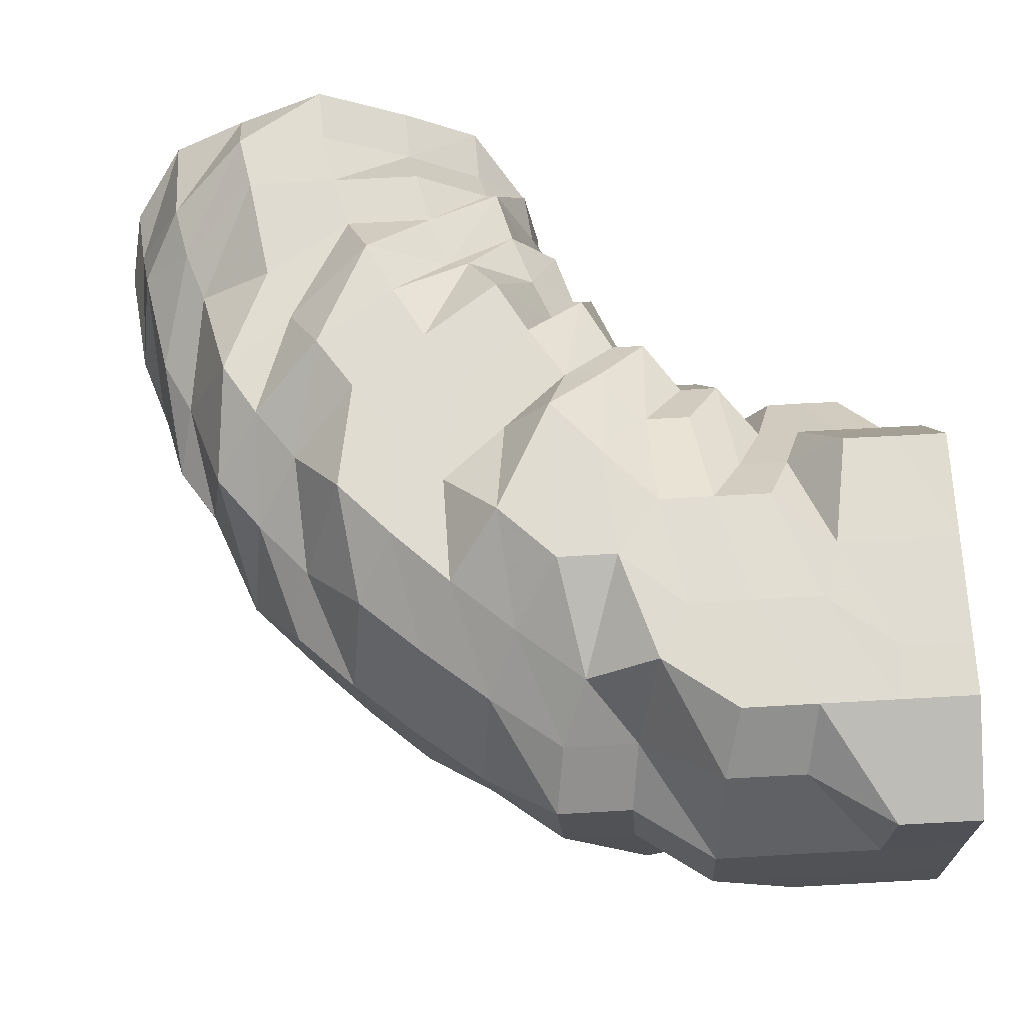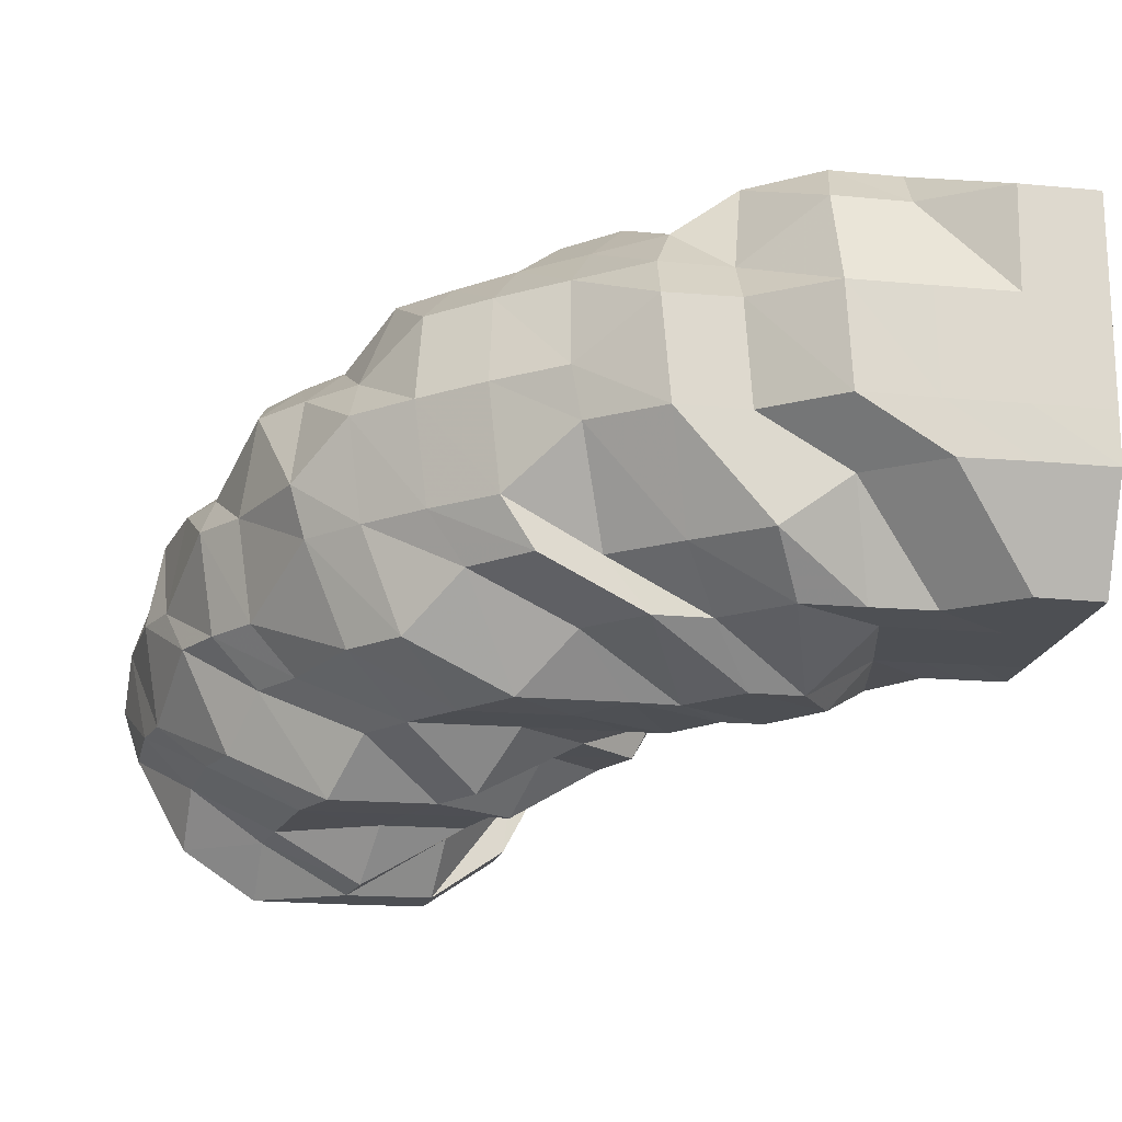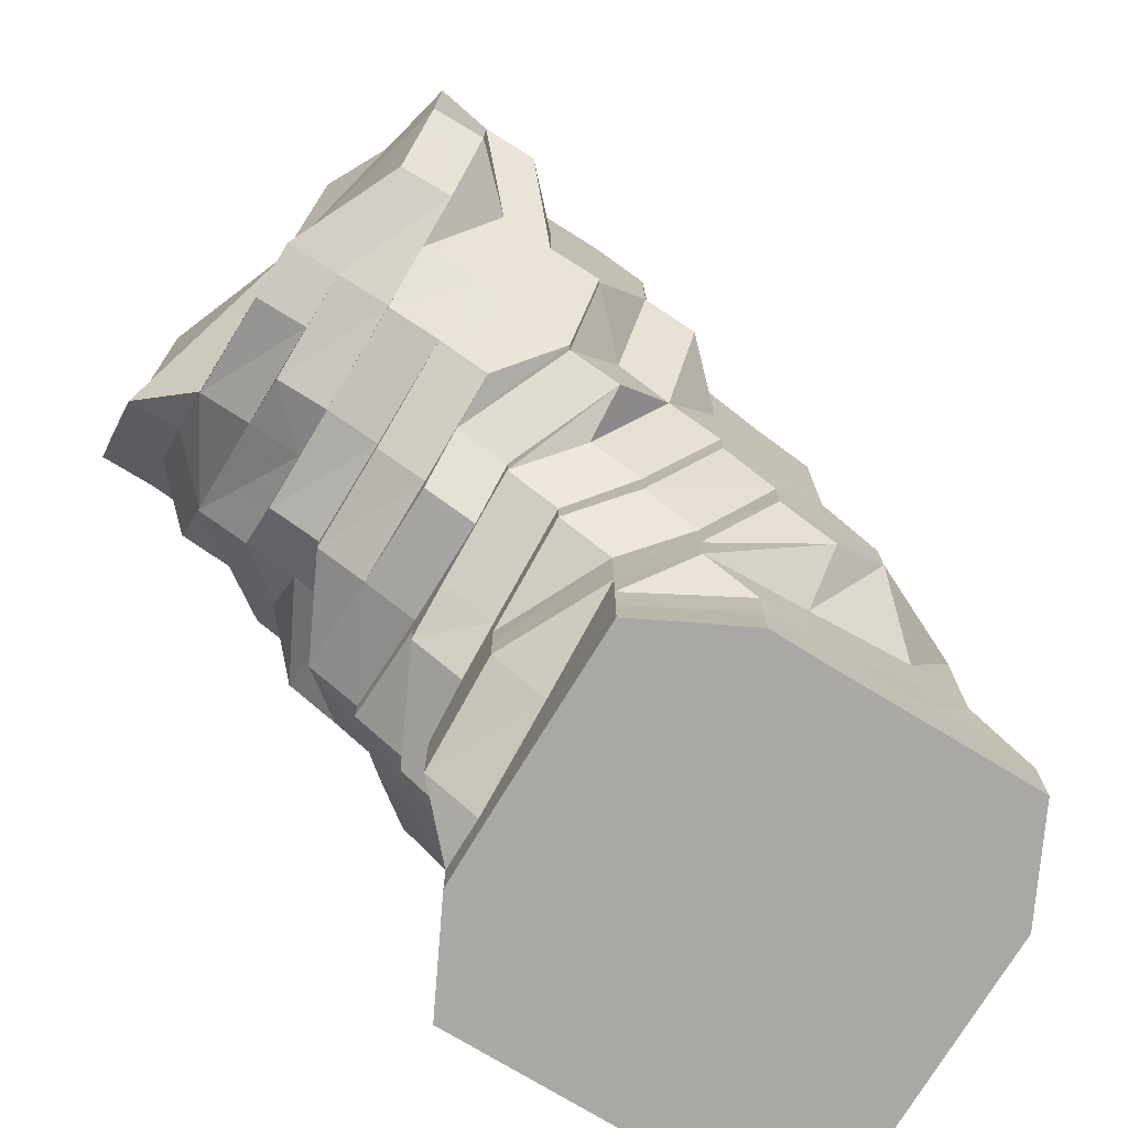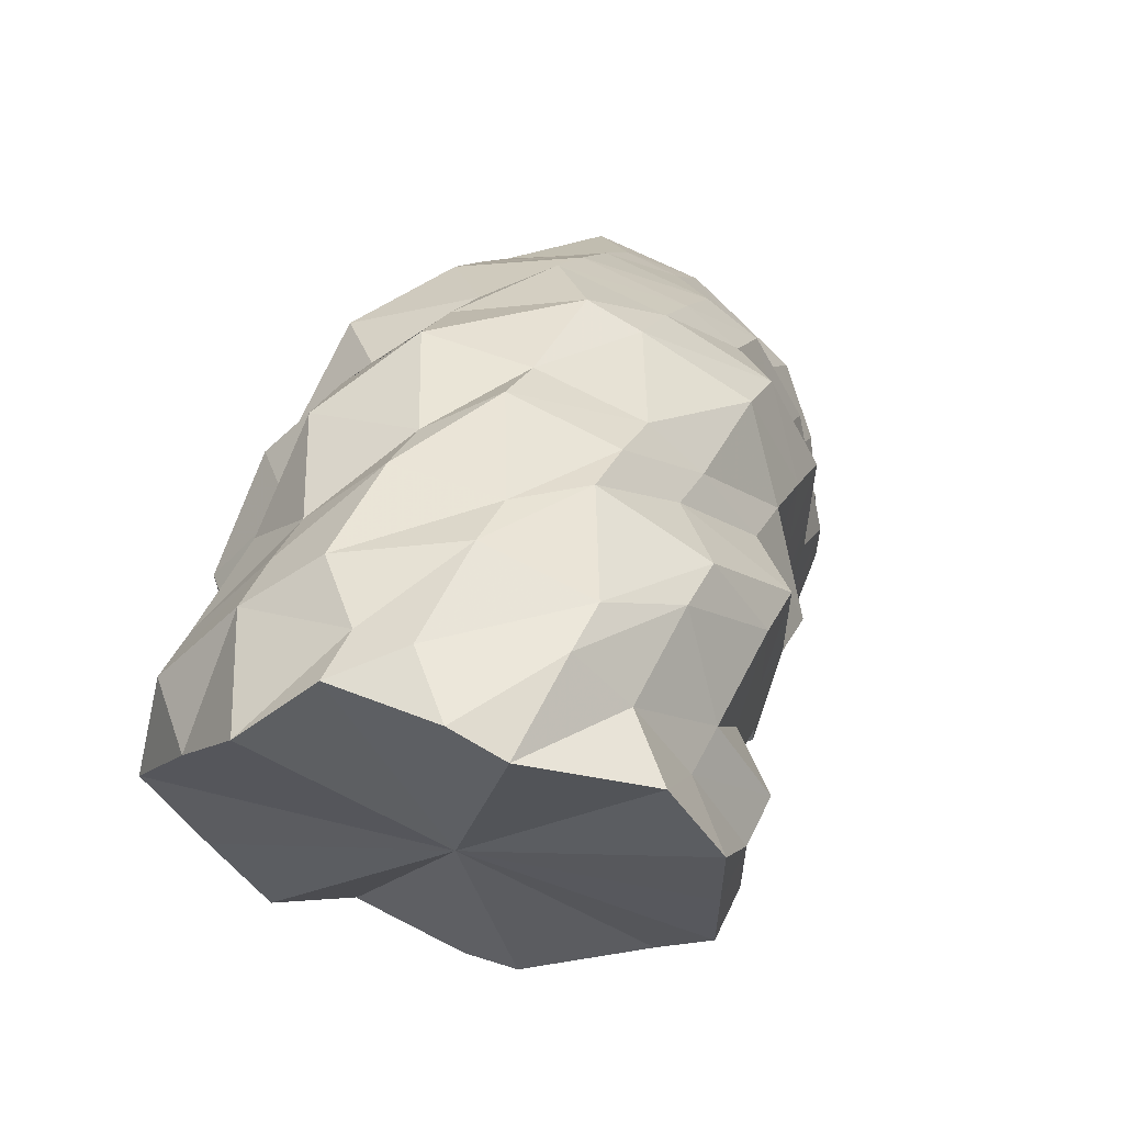
<metadata>
{"format":"obj","ext":"obj","renderer":"f3d","projection":"perspective","resolution":1024,"background":"white","views":[{"elev":69.2,"azim":86.8,"up":"+Y"},{"elev":-18.2,"azim":80.0,"up":"+Y"},{"elev":-75.2,"azim":-31.3,"up":"+Z"},{"elev":61.2,"azim":-64.6,"up":"+Z"}]}
</metadata>
<code>
o 25450
v 2215 1868 16.32
v 2215 1868 16.33
v 2215 1868 16.32
v 2215 1868 16.33
v 2215 1868 16.32
v 2215 1868 16.32
v 2215 1868 16.33
v 2215 1868 16.32
v 2215 1868 16.32
v 2215 1868 16.35
v 2215 1868 16.35
v 2215 1868 16.34
v 2215 1868 16.35
v 2215 1868 16.36
v 2215 1868 16.33
v 2215 1868 16.32
v 2215 1868 16.32
v 2215 1868 16.36
v 2215 1868 16.34
v 2215 1868 16.36
v 2215 1868 16.33
v 2215 1868 16.32
v 2215 1868 16.32
v 2215 1868 16.34
v 2215 1868 16.35
v 2215 1868 16.33
v 2215 1868 16.32
v 2215 1868 16.32
v 2215 1868 16.34
v 2215 1868 16.35
v 2215 1868 16.33
v 2215 1868 16.32
v 2215 1868 16.32
v 2215 1868 16.33
v 2215 1868 16.34
v 2215 1868 16.33
v 2215 1868 16.32
v 2215 1868 16.32
v 2215 1868 16.33
v 2215 1868 16.34
v 2215 1868 16.35
v 2215 1868 16.32
v 2215 1868 16.32
v 2215 1868 16.32
v 2215 1868 16.35
v 2215 1868 16.34
v 2215 1868 16.35
v 2215 1868 16.35
v 2215 1868 16.35
v 2215 1868 16.35
v 2215 1868 16.35
v 2215 1868 16.34
v 2215 1868 16.33
v 2215 1868 16.34
v 2215 1868 16.32
v 2215 1868 16.32
v 2215 1868 16.34
v 2215 1868 16.33
v 2215 1868 16.32
v 2215 1868 16.32
v 2215 1868 16.32
v 2215 1868 16.32
v 2215 1868 16.33
v 2215 1868 16.34
v 2215 1868 16.34
v 2215 1868 16.34
v 2215 1868 16.35
v 2215 1868 16.32
v 2215 1868 16.32
v 2215 1868 16.32
v 2215 1868 16.33
v 2215 1868 16.32
v 2215 1868 16.32
v 2215 1868 16.32
v 2215 1868 16.33
v 2215 1868 16.34
v 2215 1868 16.35
v 2215 1868 16.35
v 2215 1868 16.36
v 2215 1868 16.33
v 2215 1868 16.32
v 2215 1868 16.32
v 2215 1868 16.34
v 2215 1868 16.33
v 2215 1868 16.32
v 2215 1868 16.32
v 2215 1868 16.33
v 2215 1868 16.32
v 2215 1868 16.32
v 2215 1868 16.34
v 2215 1868 16.35
v 2215 1868 16.36
v 2215 1868 16.36
v 2215 1868 16.37
v 2215 1868 16.37
v 2215 1868 16.37
v 2215 1868 16.38
v 2215 1868 16.37
v 2215 1868 16.39
v 2215 1868 16.37
v 2215 1868 16.39
v 2215 1868 16.38
v 2215 1868 16.37
v 2215 1868 16.38
v 2215 1868 16.36
v 2215 1868 16.37
v 2215 1868 16.36
v 2215 1868 16.38
v 2215 1868 16.37
v 2215 1868 16.36
v 2215 1868 16.38
v 2215 1868 16.36
v 2215 1868 16.35
v 2215 1868 16.37
v 2215 1868 16.36
v 2215 1868 16.35
v 2215 1868 16.36
v 2215 1868 16.35
v 2215 1868 16.35
v 2215 1868 16.36
v 2215 1868 16.36
v 2215 1868 16.37
v 2215 1868 16.35
v 2215 1868 16.36
v 2215 1868 16.37
v 2215 1868 16.37
v 2215 1868 16.38
v 2215 1868 16.37
v 2215 1868 16.36
v 2215 1868 16.37
v 2215 1868 16.38
v 2215 1868 16.38
v 2215 1868 16.39
v 2215 1868 16.38
v 2215 1868 16.4
v 2215 1868 16.4
v 2215 1868 16.39
v 2215 1868 16.38
v 2215 1868 16.41
v 2215 1868 16.37
v 2215 1868 16.4
v 2215 1868 16.39
v 2215 1868 16.38
v 2215 1868 16.38
v 2215 1868 16.4
v 2215 1868 16.41
v 2215 1868 16.42
v 2215 1868 16.39
v 2215 1868 16.4
v 2215 1868 16.4
v 2215 1868 16.4
v 2215 1868 16.42
v 2215 1868 16.41
v 2215 1868 16.41
v 2215 1868 16.43
v 2215 1868 16.43
v 2215 1868 16.43
v 2215 1868 16.44
v 2215 1868 16.44
v 2215 1868 16.43
v 2215 1868 16.44
v 2215 1868 16.42
v 2215 1868 16.44
v 2215 1868 16.42
v 2215 1868 16.41
v 2215 1868 16.44
v 2215 1868 16.44
v 2215 1868 16.45
v 2215 1868 16.45
v 2215 1868 16.46
v 2215 1868 16.44
v 2215 1868 16.45
v 2215 1868 16.46
v 2215 1868 16.46
v 2215 1868 16.46
v 2215 1868 16.46
v 2215 1868 16.47
v 2215 1868 16.45
v 2215 1868 16.46
v 2215 1868 16.43
v 2215 1868 16.44
v 2215 1868 16.42
v 2215 1868 16.45
v 2215 1868 16.42
v 2215 1868 16.4
v 2215 1868 16.4
v 2215 1868 16.4
v 2215 1868 16.38
v 2215 1868 16.38
v 2215 1868 16.39
v 2215 1868 16.38
v 2215 1868 16.37
v 2215 1868 16.38
v 2215 1868 16.38
v 2215 1868 16.37
v 2215 1868 16.37
v 2215 1868 16.37
v 2215 1868 16.36
v 2215 1868 16.37
v 2215 1868 16.38
v 2215 1868 16.38
v 2215 1868 16.37
v 2215 1868 16.37
v 2215 1868 16.38
v 2215 1868 16.38
v 2215 1868 16.38
v 2215 1868 16.38
v 2215 1868 16.38
v 2215 1868 16.39
v 2215 1868 16.38
v 2215 1868 16.39
v 2215 1868 16.38
v 2215 1868 16.38
v 2215 1868 16.39
v 2215 1868 16.4
v 2215 1868 16.4
v 2215 1868 16.39
v 2215 1868 16.4
v 2215 1868 16.4
v 2215 1868 16.41
v 2215 1868 16.41
v 2215 1868 16.42
v 2215 1868 16.42
v 2215 1868 16.43
v 2215 1868 16.44
v 2215 1868 16.42
v 2215 1868 16.41
v 2215 1868 16.4
v 2215 1868 16.38
v 2215 1868 16.39
v 2215 1868 16.44
v 2215 1868 16.43
v 2215 1868 16.42
v 2215 1868 16.44
v 2215 1868 16.45
v 2215 1868 16.42
v 2215 1868 16.44
v 2215 1868 16.45
v 2215 1868 16.42
v 2215 1868 16.44
v 2215 1868 16.46
v 2215 1868 16.47
v 2215 1868 16.43
v 2215 1868 16.47
v 2215 1868 16.46
v 2215 1868 16.45
v 2215 1868 16.45
v 2215 1868 16.43
v 2215 1868 16.43
v 2215 1868 16.43
v 2215 1868 16.45
v 2215 1868 16.46
v 2215 1868 16.43
v 2215 1868 16.41
v 2215 1868 16.41
v 2215 1868 16.4
v 2215 1868 16.4
v 2215 1868 16.41
v 2215 1868 16.4
v 2215 1868 16.39
v 2215 1868 16.41
v 2215 1868 16.39
v 2215 1868 16.39
v 2215 1868 16.4
v 2215 1868 16.39
v 2215 1868 16.4
v 2215 1868 16.38
v 2215 1868 16.39
v 2215 1868 16.39
v 2215 1868 16.41
v 2215 1868 16.39
v 2215 1868 16.4
v 2215 1868 16.39
v 2215 1868 16.39
v 2215 1868 16.39
v 2215 1868 16.38
v 2215 1868 16.39
v 2215 1868 16.38
v 2215 1868 16.39
v 2215 1868 16.38
v 2215 1868 16.38
v 2215 1868 16.39
v 2215 1868 16.38
v 2215 1868 16.38
v 2215 1868 16.38
v 2215 1868 16.38
v 2215 1868 16.38
v 2215 1868 16.39
v 2215 1868 16.39
v 2215 1868 16.38
v 2215 1868 16.38
v 2215 1868 16.39
v 2215 1868 16.39
v 2215 1868 16.39
v 2215 1868 16.4
v 2215 1868 16.39
v 2215 1868 16.4
v 2215 1868 16.38
v 2215 1868 16.41
v 2215 1868 16.41
v 2215 1868 16.41
v 2215 1868 16.4
v 2215 1868 16.41
v 2215 1868 16.4
v 2215 1868 16.41
v 2215 1868 16.42
v 2215 1868 16.43
v 2215 1868 16.43
v 2215 1868 16.43
v 2215 1868 16.44
v 2215 1868 16.44
v 2215 1868 16.46
v 2215 1868 16.47
v 2215 1868 16.45
v 2215 1868 16.45
v 2215 1868 16.46
v 2215 1868 16.46
v 2215 1868 16.47
v 2215 1868 16.47
v 2215 1868 16.45
v 2215 1868 16.43
v 2215 1868 16.41
v 2215 1868 16.47
v 2215 1868 16.47
v 2215 1868 16.47
v 2215 1868 16.47
v 2215 1868 16.47
v 2215 1868 16.47
v 2215 1868 16.47
v 2215 1868 16.46
v 2215 1868 16.4
v 2215 1868 16.4
v 2215 1868 16.39
v 2215 1868 16.39
v 2215 1868 16.4
v 2215 1868 16.39
v 2215 1868 16.38
v 2215 1868 16.39
v 2215 1868 16.4
v 2215 1868 16.39
v 2215 1868 16.4
v 2215 1868 16.39
v 2215 1868 16.39
v 2215 1868 16.39
v 2215 1868 16.39
v 2215 1868 16.4
v 2215 1868 16.39
v 2215 1868 16.41
v 2215 1868 16.41
v 2215 1868 16.38
v 2215 1868 16.38
v 2215 1868 16.39
v 2215 1868 16.39
v 2215 1868 16.38
v 2215 1868 16.38
v 2215 1868 16.4
v 2215 1868 16.39
v 2215 1868 16.39
v 2215 1868 16.39
v 2215 1868 16.4
v 2215 1868 16.39
v 2215 1868 16.4
v 2215 1868 16.4
v 2215 1868 16.39
v 2215 1868 16.39
v 2215 1868 16.39
v 2215 1868 16.38
v 2215 1868 16.39
v 2215 1868 16.38
v 2215 1868 16.38
v 2215 1868 16.38
v 2215 1868 16.39
v 2215 1868 16.32
v 2215 1868 16.32
v 2215 1868 16.32
v 2215 1868 16.32
v 2215 1868 16.32
v 2215 1868 16.32
v 2215 1868 16.32
v 2215 1868 16.32
v 2215 1868 16.32
v 2215 1868 16.32
v 2215 1868 16.32
v 2215 1868 16.32
v 2215 1868 16.32
v 2215 1868 16.32
v 2215 1868 16.32
v 2215 1868 16.32
v 2215 1868 16.32
f 1 2 3
f 3 4 5
f 2 4 6
f 5 7 8
f 4 7 9
f 2 10 4
f 4 11 7
f 10 11 4
f 11 12 7
f 13 10 2
f 10 14 11
f 15 13 2
f 15 2 16
f 17 15 1
f 13 18 10
f 18 14 10
f 19 13 15
f 20 18 13
f 19 20 13
f 21 19 15
f 21 15 22
f 23 21 17
f 24 19 21
f 25 20 19
f 24 25 19
f 26 24 21
f 26 21 27
f 28 26 23
f 29 24 26
f 30 25 24
f 29 30 24
f 31 29 26
f 31 26 32
f 33 31 28
f 34 29 31
f 35 30 29
f 34 35 29
f 36 34 31
f 36 31 37
f 38 36 33
f 39 34 36
f 40 35 34
f 39 40 34
f 40 41 35
f 42 39 36
f 42 36 43
f 44 42 38
f 41 45 35
f 35 45 30
f 46 41 40
f 41 47 45
f 46 48 49
f 50 47 51
f 52 46 40
f 52 40 39
f 53 52 39
f 53 39 42
f 54 46 52
f 55 53 42
f 55 42 56
f 57 52 53
f 57 54 52
f 58 53 55
f 58 57 53
f 59 55 44
f 60 58 55
f 60 55 61
f 62 60 59
f 63 58 60
f 64 57 58
f 63 64 58
f 64 65 57
f 65 54 57
f 66 64 63
f 67 65 64
f 66 67 64
f 68 63 60
f 68 60 69
f 70 68 62
f 71 63 68
f 71 66 63
f 72 71 68
f 72 68 73
f 74 72 70
f 75 71 72
f 76 66 71
f 75 76 71
f 76 77 66
f 77 67 66
f 78 76 75
f 79 77 76
f 78 79 76
f 80 75 72
f 80 72 81
f 82 80 74
f 83 75 80
f 83 78 75
f 84 83 80
f 84 80 85
f 86 84 82
f 8 87 86
f 87 84 88
f 7 87 89
f 7 12 87
f 87 90 84
f 12 90 87
f 90 83 84
f 90 91 83
f 91 78 83
f 12 92 90
f 92 91 90
f 93 92 12
f 11 93 12
f 14 93 11
f 91 94 78
f 94 79 78
f 92 95 91
f 95 94 91
f 93 96 92
f 96 95 92
f 14 97 93
f 97 96 93
f 98 97 14
f 18 98 14
f 97 99 96
f 100 98 18
f 20 100 18
f 98 101 97
f 101 99 97
f 100 102 98
f 102 101 98
f 103 100 20
f 25 103 20
f 104 102 100
f 103 104 100
f 105 103 25
f 30 105 25
f 45 105 30
f 105 106 103
f 106 104 103
f 45 107 105
f 107 106 105
f 47 107 45
f 106 108 104
f 107 109 106
f 109 108 106
f 110 109 107
f 47 110 107
f 109 111 108
f 112 110 47
f 113 112 47
f 110 114 109
f 114 111 109
f 112 115 110
f 115 114 110
f 116 112 113
f 117 115 112
f 116 117 112
f 118 116 113
f 118 113 46
f 54 118 46
f 119 118 54
f 65 119 54
f 120 116 118
f 119 120 118
f 121 117 116
f 120 121 116
f 121 122 117
f 123 119 65
f 67 123 65
f 124 120 119
f 123 124 119
f 125 121 120
f 124 125 120
f 126 122 121
f 125 126 121
f 126 127 128
f 129 123 67
f 77 129 67
f 130 124 123
f 129 130 123
f 131 125 124
f 130 131 124
f 132 126 125
f 131 132 125
f 132 133 126
f 133 134 126
f 135 132 131
f 136 133 132
f 135 136 132
f 137 131 130
f 137 135 131
f 138 137 130
f 138 130 129
f 139 135 137
f 140 138 129
f 140 129 77
f 79 140 77
f 141 137 138
f 141 139 137
f 142 138 140
f 142 141 138
f 143 140 79
f 143 142 140
f 94 143 79
f 144 143 94
f 95 144 94
f 145 142 143
f 144 145 143
f 146 141 142
f 145 146 142
f 146 147 141
f 147 139 141
f 148 144 95
f 96 148 95
f 99 148 96
f 148 149 144
f 149 145 144
f 99 150 148
f 150 149 148
f 151 150 99
f 101 151 99
f 150 152 149
f 149 153 145
f 152 153 149
f 153 146 145
f 154 152 150
f 151 154 150
f 152 155 153
f 153 156 146
f 155 156 153
f 156 147 146
f 157 155 152
f 154 157 152
f 155 158 156
f 156 159 147
f 158 159 156
f 159 160 147
f 147 160 139
f 157 161 155
f 161 158 155
f 160 162 139
f 139 162 135
f 162 136 135
f 160 163 162
f 162 164 136
f 163 164 162
f 164 165 136
f 136 165 133
f 163 166 164
f 167 163 160
f 159 167 160
f 167 168 163
f 168 166 163
f 169 167 159
f 158 169 159
f 170 168 167
f 169 170 167
f 171 169 158
f 161 171 158
f 172 170 169
f 171 172 169
f 170 173 168
f 172 174 170
f 174 173 170
f 173 175 168
f 168 175 166
f 174 176 173
f 173 177 175
f 176 177 173
f 175 178 166
f 177 179 175
f 175 179 178
f 166 178 180
f 166 180 164
f 164 180 165
f 178 181 180
f 180 182 165
f 180 181 182
f 178 183 181
f 179 183 178
f 181 184 182
f 182 184 185
f 165 182 186
f 182 185 186
f 165 186 133
f 133 186 134
f 186 187 188
f 186 189 134
f 189 190 191
f 134 189 192
f 189 193 192
f 194 192 195
f 192 193 196
f 193 197 196
f 192 196 198
f 122 192 198
f 122 198 117
f 117 198 115
f 198 199 115
f 198 196 199
f 115 199 114
f 200 201 197
f 196 202 199
f 196 197 202
f 199 203 114
f 199 202 203
f 114 203 111
f 202 204 205
f 197 206 202
f 202 207 203
f 207 208 209
f 203 207 210
f 203 210 111
f 207 211 210
f 197 212 206
f 213 212 197
f 111 210 214
f 111 214 108
f 210 211 215
f 210 215 214
f 211 216 215
f 108 214 217
f 108 217 104
f 104 217 102
f 214 218 217
f 214 215 218
f 217 219 102
f 217 218 219
f 102 219 101
f 219 151 101
f 219 220 151
f 218 220 219
f 220 154 151
f 215 221 218
f 218 221 220
f 215 216 221
f 220 222 154
f 221 222 220
f 222 157 154
f 216 223 221
f 221 223 222
f 222 224 157
f 223 224 222
f 224 161 157
f 224 225 161
f 225 171 161
f 223 226 224
f 226 225 224
f 216 227 223
f 227 226 223
f 228 227 216
f 211 228 216
f 229 228 230
f 225 231 171
f 231 172 171
f 226 232 225
f 232 231 225
f 233 232 226
f 227 233 226
f 232 234 231
f 231 235 172
f 234 235 231
f 235 174 172
f 236 234 232
f 233 236 232
f 234 237 235
f 235 238 174
f 237 238 235
f 238 176 174
f 239 237 234
f 236 239 234
f 237 240 238
f 238 241 176
f 240 241 238
f 241 242 176
f 176 242 177
f 239 243 237
f 243 240 237
f 242 244 177
f 177 244 179
f 241 245 242
f 240 246 241
f 246 245 241
f 246 247 245
f 248 246 240
f 243 248 240
f 248 249 246
f 250 251 246
f 251 252 245
f 250 251 253
f 251 252 253
f 254 249 248
f 254 249 253
f 255 248 243
f 255 254 248
f 256 254 255
f 256 254 253
f 257 256 255
f 258 255 243
f 257 255 258
f 258 243 239
f 259 257 258
f 260 257 259
f 261 258 239
f 259 258 261
f 261 239 236
f 262 259 261
f 260 263 264
f 265 260 266
f 267 260 265
f 268 269 267
f 262 261 270
f 270 261 236
f 270 236 233
f 271 262 270
f 272 270 233
f 271 270 272
f 272 233 227
f 273 262 271
f 228 272 227
f 273 274 275
f 276 277 273
f 278 273 271
f 279 272 228
f 279 271 272
f 278 271 279
f 280 279 228
f 281 282 278
f 283 280 284
f 285 279 280
f 285 278 279
f 206 285 280
f 212 285 206
f 286 278 285
f 212 286 285
f 286 287 278
f 288 287 286
f 288 289 290
f 291 286 212
f 291 288 286
f 213 291 212
f 292 288 291
f 293 291 213
f 293 292 291
f 294 293 213
f 292 295 296
f 297 294 298
f 299 293 294
f 185 299 294
f 300 292 293
f 299 300 293
f 300 301 292
f 301 302 292
f 303 304 302
f 301 305 302
f 306 300 299
f 184 306 299
f 307 301 300
f 306 307 300
f 308 305 301
f 307 308 301
f 308 309 305
f 310 306 184
f 181 310 184
f 183 310 181
f 310 311 306
f 311 307 306
f 183 312 310
f 312 311 310
f 313 312 183
f 179 313 183
f 244 313 179
f 311 314 307
f 314 308 307
f 314 315 308
f 316 314 311
f 312 316 311
f 317 315 314
f 316 317 314
f 317 315 253
f 318 317 316
f 318 317 253
f 319 318 316
f 319 316 312
f 313 319 312
f 320 321 308
f 320 321 253
f 321 322 305
f 321 322 253
f 323 319 313
f 323 324 319
f 244 323 313
f 325 326 319
f 325 326 253
f 327 325 323
f 327 325 253
f 328 323 244
f 242 328 244
f 245 328 242
f 328 329 323
f 245 330 328
f 330 329 328
f 330 329 253
f 322 331 253
f 322 331 332
f 331 333 253
f 331 333 334
f 332 335 334
f 333 336 253
f 333 336 337
f 336 338 253
f 338 339 253
f 340 339 341
f 342 338 343
f 337 344 345
f 346 334 347
f 348 349 346
f 347 350 351
f 351 350 352
f 353 354 355
f 356 357 358
f 359 360 361
f 362 363 364
f 365 366 367
f 368 369 370
f 371 369 372
f 373 374 375
f 374 376 375
f 377 373 375
f 376 378 375
f 379 377 375
f 378 380 375
f 381 379 375
f 380 382 375
f 383 381 375
f 382 384 375
f 385 383 375
f 384 386 375
f 387 385 375
f 386 388 375
f 389 387 375
f 388 389 375

</code>
